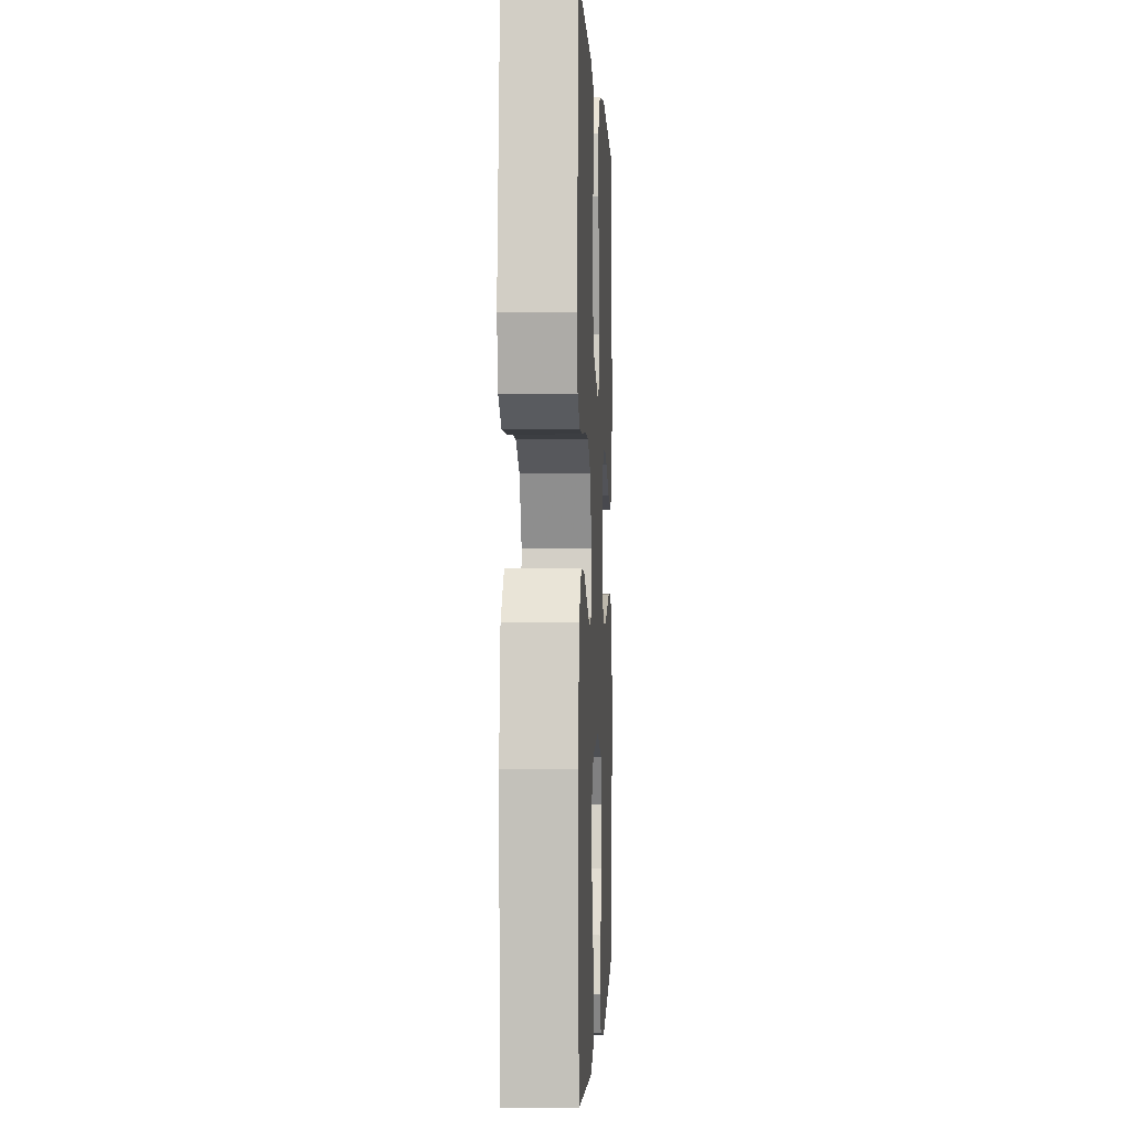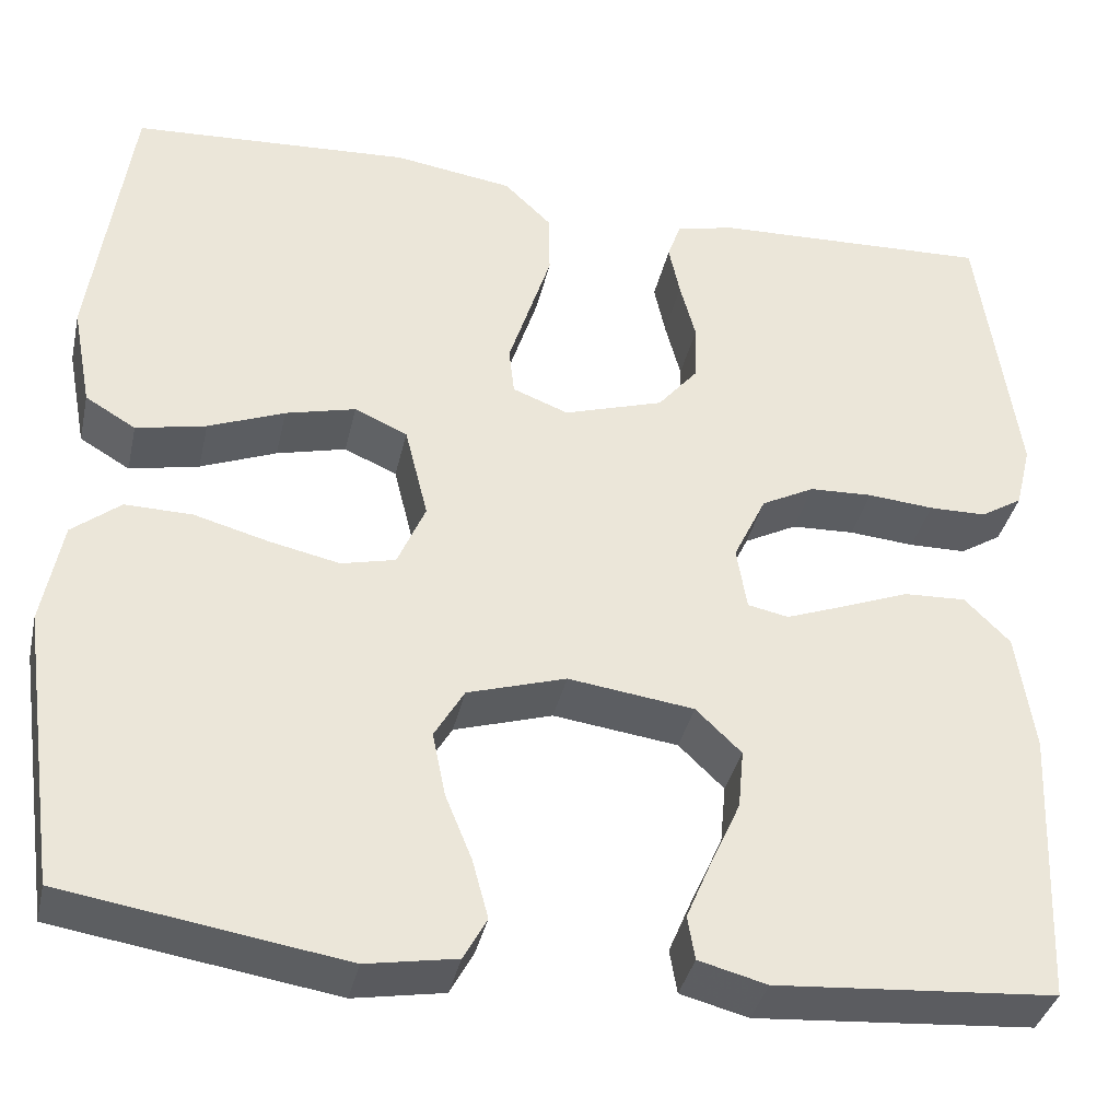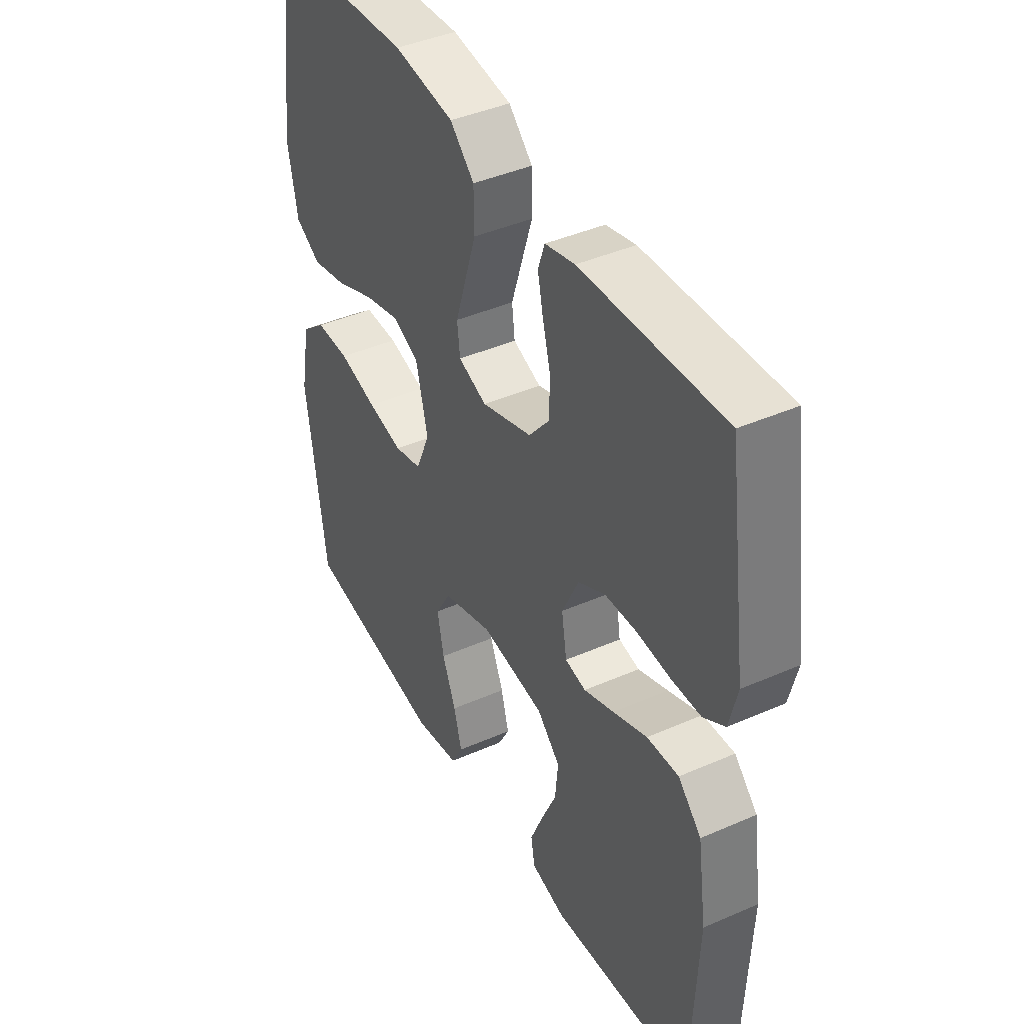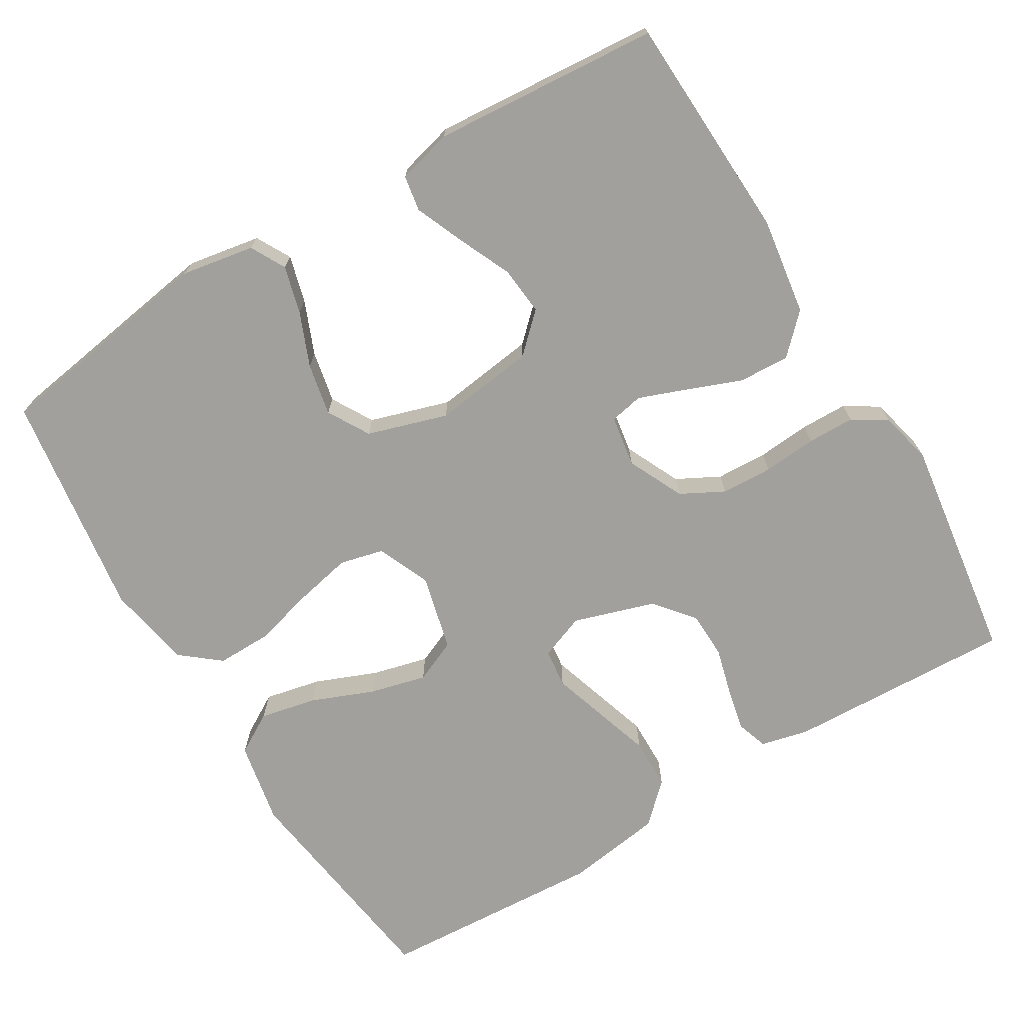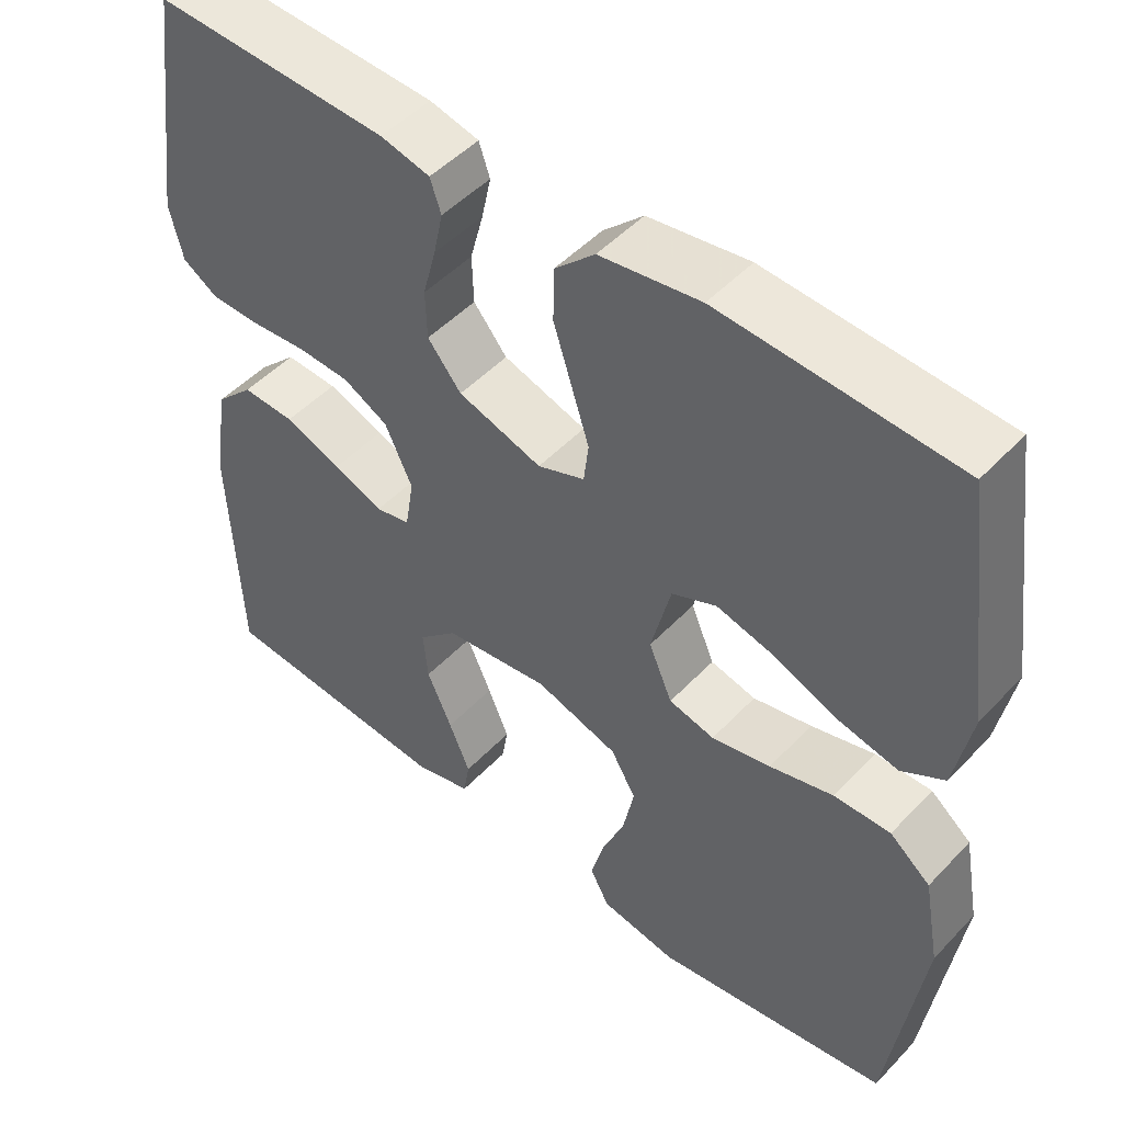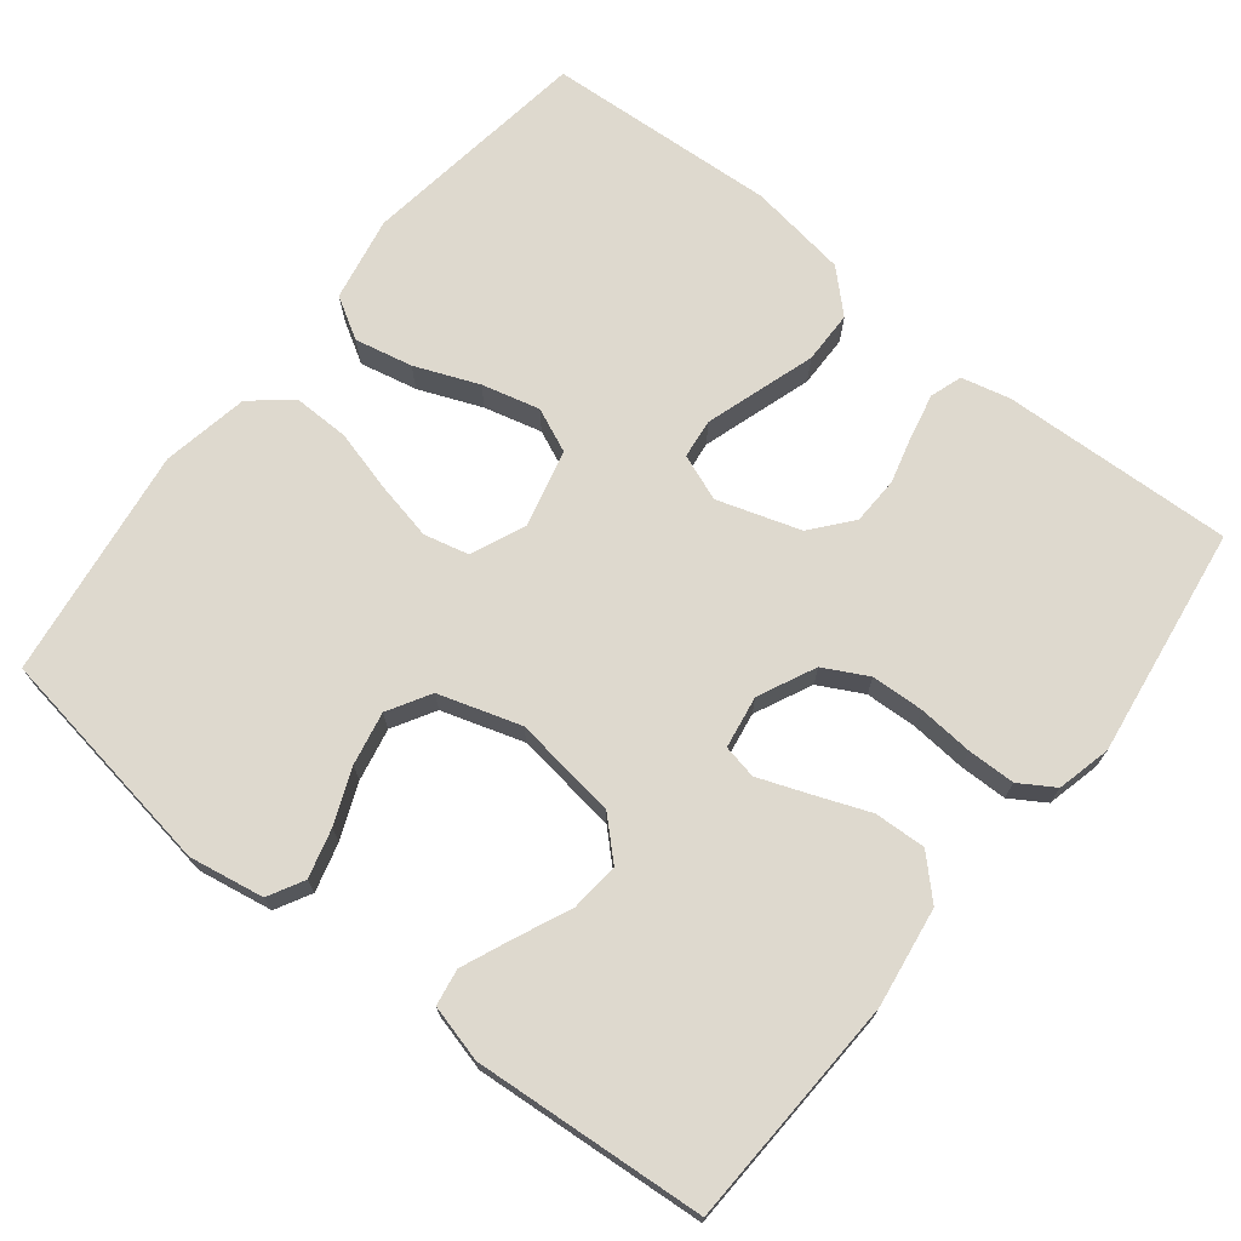
<metadata>
{"format":"obj","ext":"obj","renderer":"f3d","projection":"perspective","resolution":1024,"background":"white","views":[{"elev":-0.6,"azim":-87.4,"up":"+Z"},{"elev":-37.0,"azim":167.5,"up":"+Z"},{"elev":42.0,"azim":-117.8,"up":"+Z"},{"elev":-71.6,"azim":-149.0,"up":"+Y"},{"elev":49.0,"azim":41.1,"up":"+Z"},{"elev":71.5,"azim":-141.6,"up":"+Y"}]}
</metadata>
<code>
v 0.5 0.07 0.5
v 0.542 0.07 0.2
v 0.521 0.07 0.09
v 0.467 0.07 0.058
v 0.392 0.07 0.074
v 0.31 0.07 0.107
v 0.235 0.07 0.126
v 0.178 0.07 0.101
v 0.153 0.07 0
v 0.183 0.07 -0.07
v 0.241 0.07 -0.084
v 0.316 0.07 -0.068
v 0.397 0.07 -0.046
v 0.469 0.07 -0.045
v 0.521 0.07 -0.087
v 0.542 0.07 -0.2
v 0.5 0.07 -0.5
v 0.2 0.07 -0.547
v 0.103 0.07 -0.53
v 0.078 0.07 -0.484
v 0.095 0.07 -0.421
v 0.124 0.07 -0.35
v 0.138 0.07 -0.281
v 0.106 0.07 -0.226
v 0 0.07 -0.193
v -0.135 0.07 -0.211
v -0.184 0.07 -0.258
v -0.178 0.07 -0.322
v -0.146 0.07 -0.393
v -0.119 0.07 -0.457
v -0.127 0.07 -0.504
v -0.2 0.07 -0.523
v -0.5 0.07 -0.5
v -0.513 0.07 -0.2
v -0.494 0.07 -0.071
v -0.445 0.07 -0.022
v -0.378 0.07 -0.025
v -0.306 0.07 -0.053
v -0.242 0.07 -0.077
v -0.198 0.07 -0.068
v -0.187 0.07 0
v -0.222 0.07 0.074
v -0.279 0.07 0.104
v -0.347 0.07 0.107
v -0.418 0.07 0.101
v -0.48 0.07 0.102
v -0.525 0.07 0.13
v -0.542 0.07 0.2
v -0.5 0.07 0.5
v -0.2 0.07 0.488
v -0.137 0.07 0.473
v -0.123 0.07 0.432
v -0.135 0.07 0.376
v -0.152 0.07 0.312
v -0.15 0.07 0.25
v -0.107 0.07 0.198
v 0 0.07 0.164
v 0.06 0.07 0.187
v 0.066 0.07 0.238
v 0.044 0.07 0.307
v 0.02 0.07 0.382
v 0.021 0.07 0.45
v 0.072 0.07 0.499
v 0.2 0.07 0.518
v 0.5 0 0.5
v 0.542 0 0.2
v 0.521 0 0.09
v 0.467 0 0.058
v 0.392 0 0.074
v 0.31 0 0.107
v 0.235 0 0.126
v 0.178 0 0.101
v 0.153 0 0
v 0.183 0 -0.07
v 0.241 0 -0.084
v 0.316 0 -0.068
v 0.397 0 -0.046
v 0.469 0 -0.045
v 0.521 0 -0.087
v 0.542 0 -0.2
v 0.5 0 -0.5
v 0.2 0 -0.547
v 0.103 0 -0.53
v 0.078 0 -0.484
v 0.095 0 -0.421
v 0.124 0 -0.35
v 0.138 0 -0.281
v 0.106 0 -0.226
v 0 0 -0.193
v -0.135 0 -0.211
v -0.184 0 -0.258
v -0.178 0 -0.322
v -0.146 0 -0.393
v -0.119 0 -0.457
v -0.127 0 -0.504
v -0.2 0 -0.523
v -0.5 0 -0.5
v -0.513 0 -0.2
v -0.494 0 -0.071
v -0.445 0 -0.022
v -0.378 0 -0.025
v -0.306 0 -0.053
v -0.242 0 -0.077
v -0.198 0 -0.068
v -0.187 0 0
v -0.222 0 0.074
v -0.279 0 0.104
v -0.347 0 0.107
v -0.418 0 0.101
v -0.48 0 0.102
v -0.525 0 0.13
v -0.542 0 0.2
v -0.5 0 0.5
v -0.2 0 0.488
v -0.137 0 0.473
v -0.123 0 0.432
v -0.135 0 0.376
v -0.152 0 0.312
v -0.15 0 0.25
v -0.107 0 0.198
v 0 0 0.164
v 0.06 0 0.187
v 0.066 0 0.238
v 0.044 0 0.307
v 0.02 0 0.382
v 0.021 0 0.45
v 0.072 0 0.499
v 0.2 0 0.518
f 60 61 62 63
f 59 60 63 64
f 58 59 64 1
f 51 52 53 54
f 49 50 51 54
f 49 54 55
f 48 49 55 56
f 44 45 46 47
f 43 44 47 48
f 35 36 37 38
f 35 38 39
f 34 35 39
f 33 34 39 40
f 28 29 30 31
f 28 31 32 33
f 19 20 21 22
f 19 22 23
f 18 19 23
f 17 18 23
f 16 17 23 24
f 12 13 14 15
f 11 12 15 16
f 10 11 16 24
f 3 4 5 6
f 3 6 7
f 58 1 2 3
f 57 58 3 7
f 43 48 56 57
f 42 43 57 7
f 27 28 33
f 26 27 33 40
f 25 26 40 41
f 9 10 24 25
f 8 9 25 41
f 7 8 41 42
f 127 126 125 124
f 128 127 124 123
f 65 128 123 122
f 118 117 116 115
f 118 115 114 113
f 119 118 113
f 120 119 113 112
f 111 110 109 108
f 112 111 108 107
f 102 101 100 99
f 103 102 99
f 103 99 98
f 104 103 98 97
f 95 94 93 92
f 97 96 95 92
f 86 85 84 83
f 87 86 83
f 87 83 82
f 87 82 81
f 88 87 81 80
f 79 78 77 76
f 80 79 76 75
f 88 80 75 74
f 70 69 68 67
f 71 70 67
f 67 66 65 122
f 71 67 122 121
f 121 120 112 107
f 71 121 107 106
f 97 92 91
f 104 97 91 90
f 105 104 90 89
f 89 88 74 73
f 105 89 73 72
f 106 105 72 71
f 1 65 66 2
f 2 66 67 3
f 3 67 68 4
f 4 68 69 5
f 5 69 70 6
f 6 70 71 7
f 7 71 72 8
f 8 72 73 9
f 9 73 74 10
f 10 74 75 11
f 11 75 76 12
f 12 76 77 13
f 13 77 78 14
f 14 78 79 15
f 15 79 80 16
f 16 80 81 17
f 17 81 82 18
f 18 82 83 19
f 19 83 84 20
f 20 84 85 21
f 21 85 86 22
f 22 86 87 23
f 23 87 88 24
f 24 88 89 25
f 25 89 90 26
f 26 90 91 27
f 27 91 92 28
f 28 92 93 29
f 29 93 94 30
f 30 94 95 31
f 31 95 96 32
f 32 96 97 33
f 33 97 98 34
f 34 98 99 35
f 35 99 100 36
f 36 100 101 37
f 37 101 102 38
f 38 102 103 39
f 39 103 104 40
f 40 104 105 41
f 41 105 106 42
f 42 106 107 43
f 43 107 108 44
f 44 108 109 45
f 45 109 110 46
f 46 110 111 47
f 47 111 112 48
f 48 112 113 49
f 49 113 114 50
f 50 114 115 51
f 51 115 116 52
f 52 116 117 53
f 53 117 118 54
f 54 118 119 55
f 55 119 120 56
f 56 120 121 57
f 57 121 122 58
f 58 122 123 59
f 59 123 124 60
f 60 124 125 61
f 61 125 126 62
f 62 126 127 63
f 63 127 128 64
f 64 128 65 1

</code>
